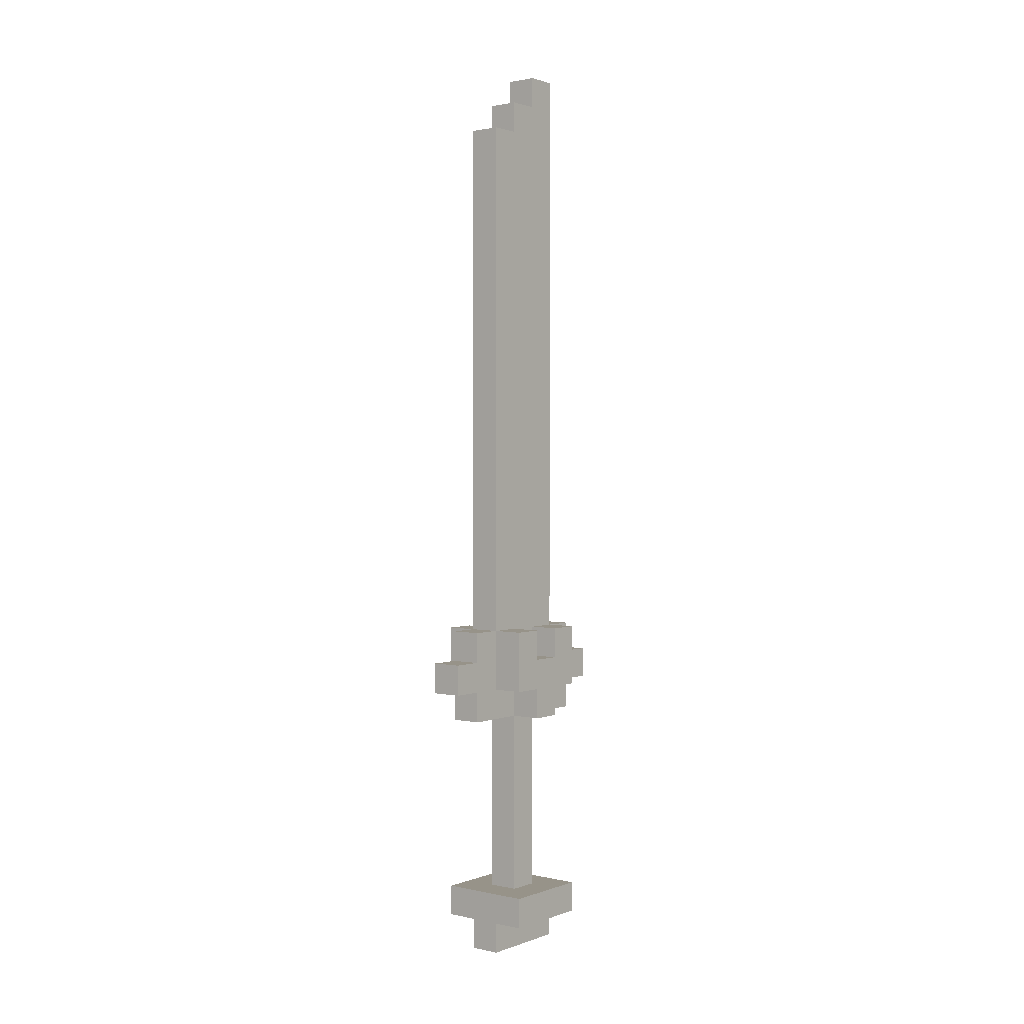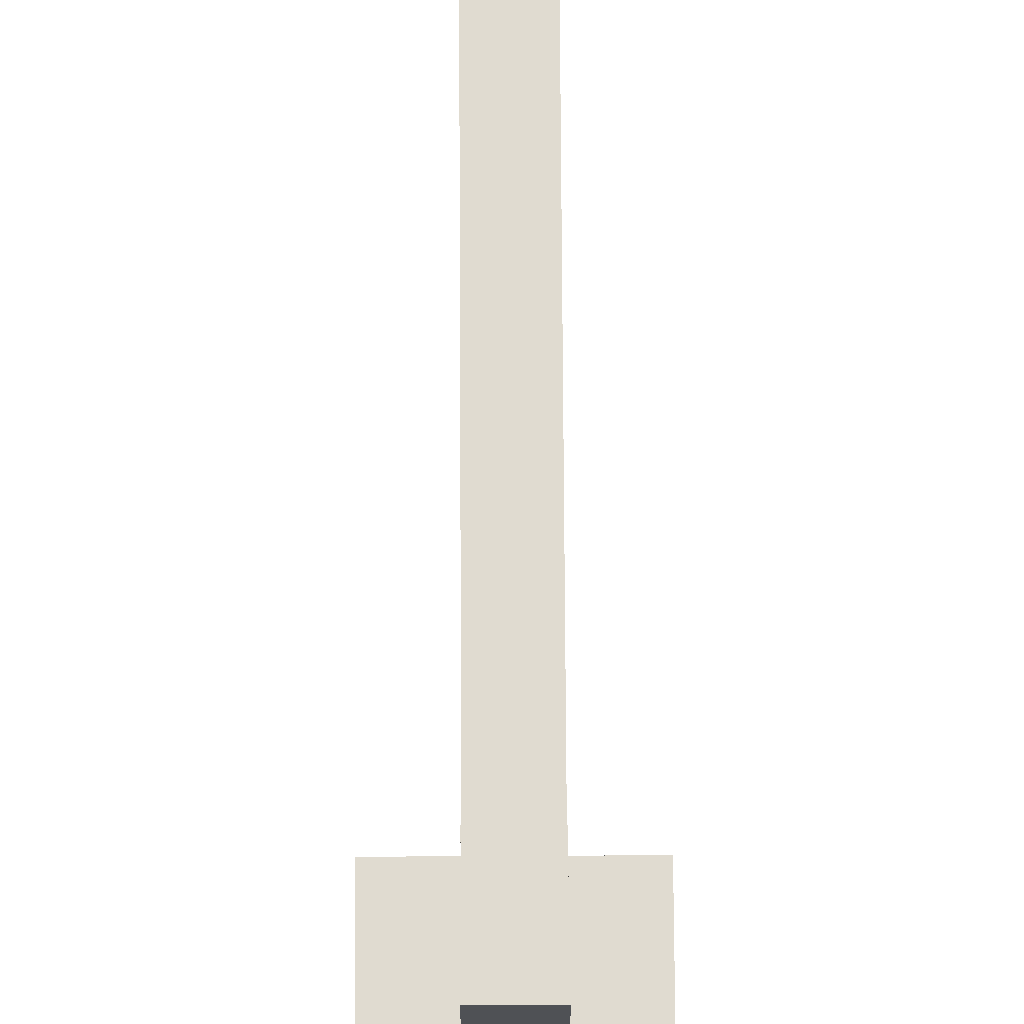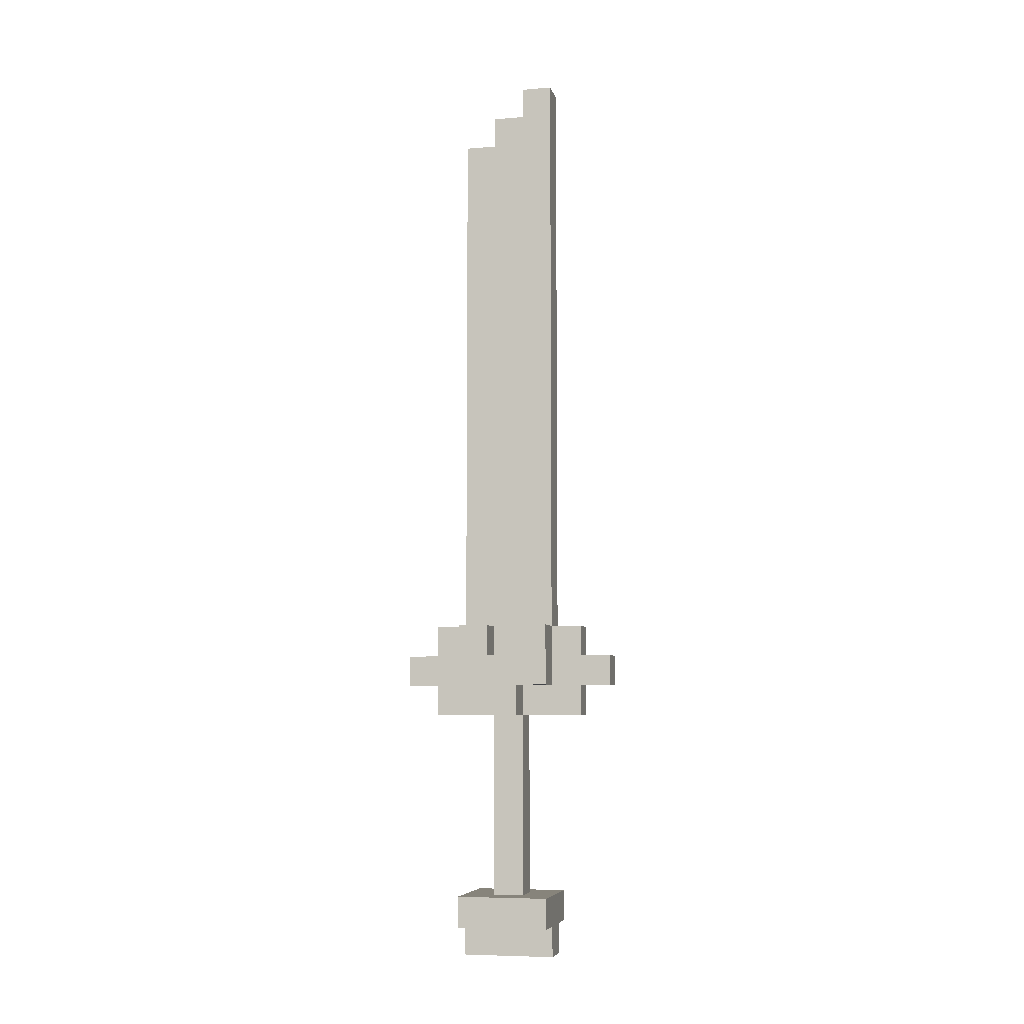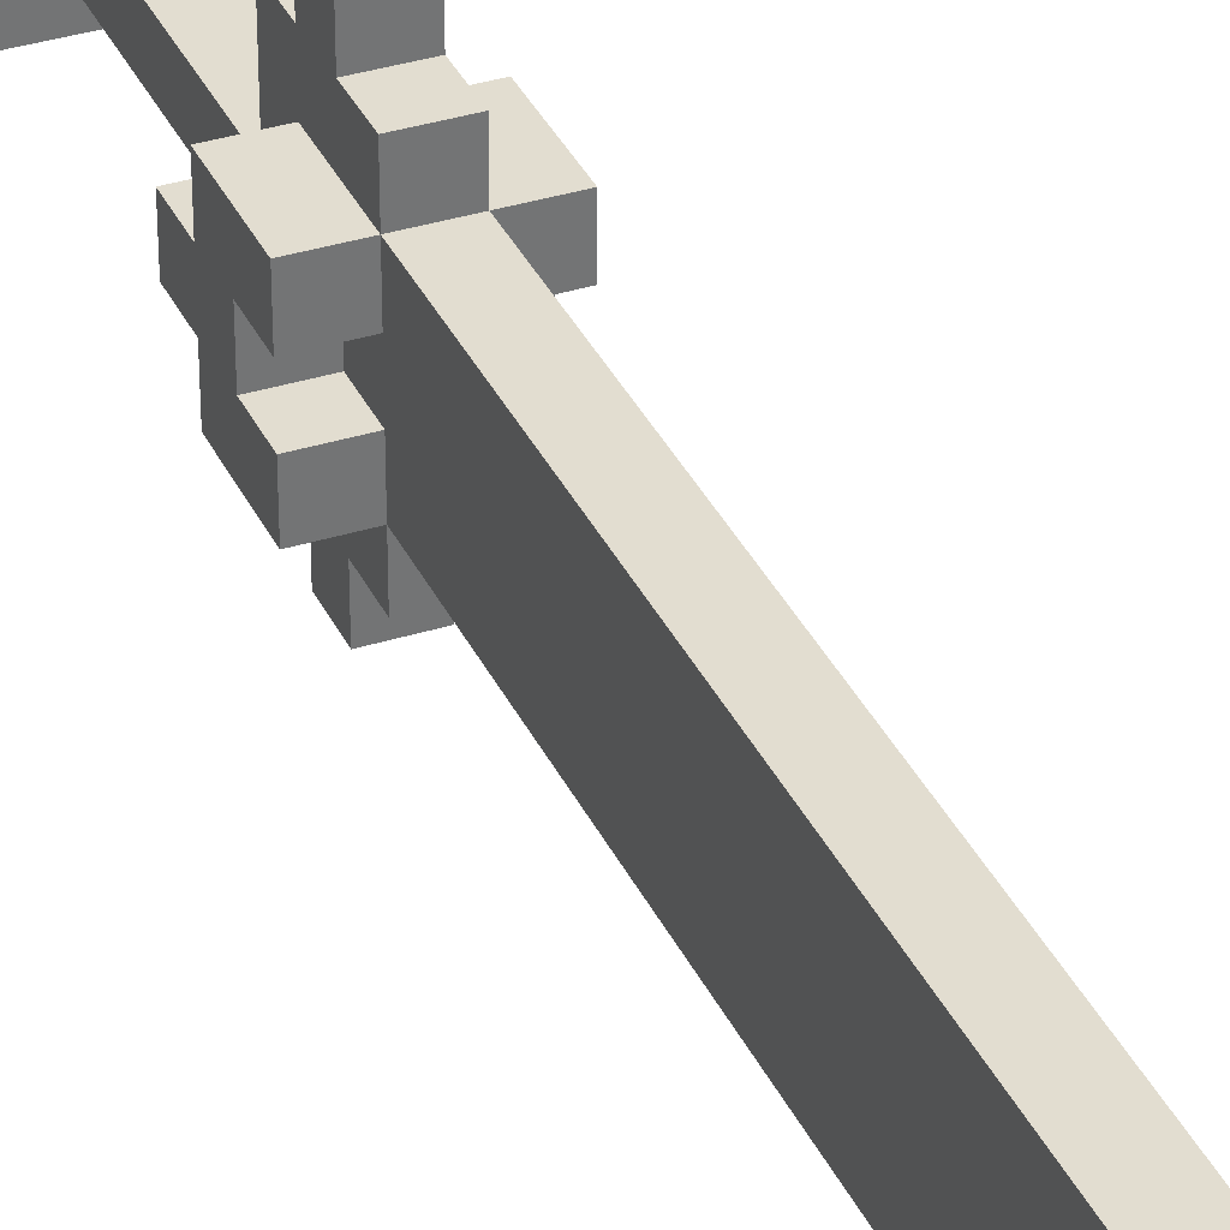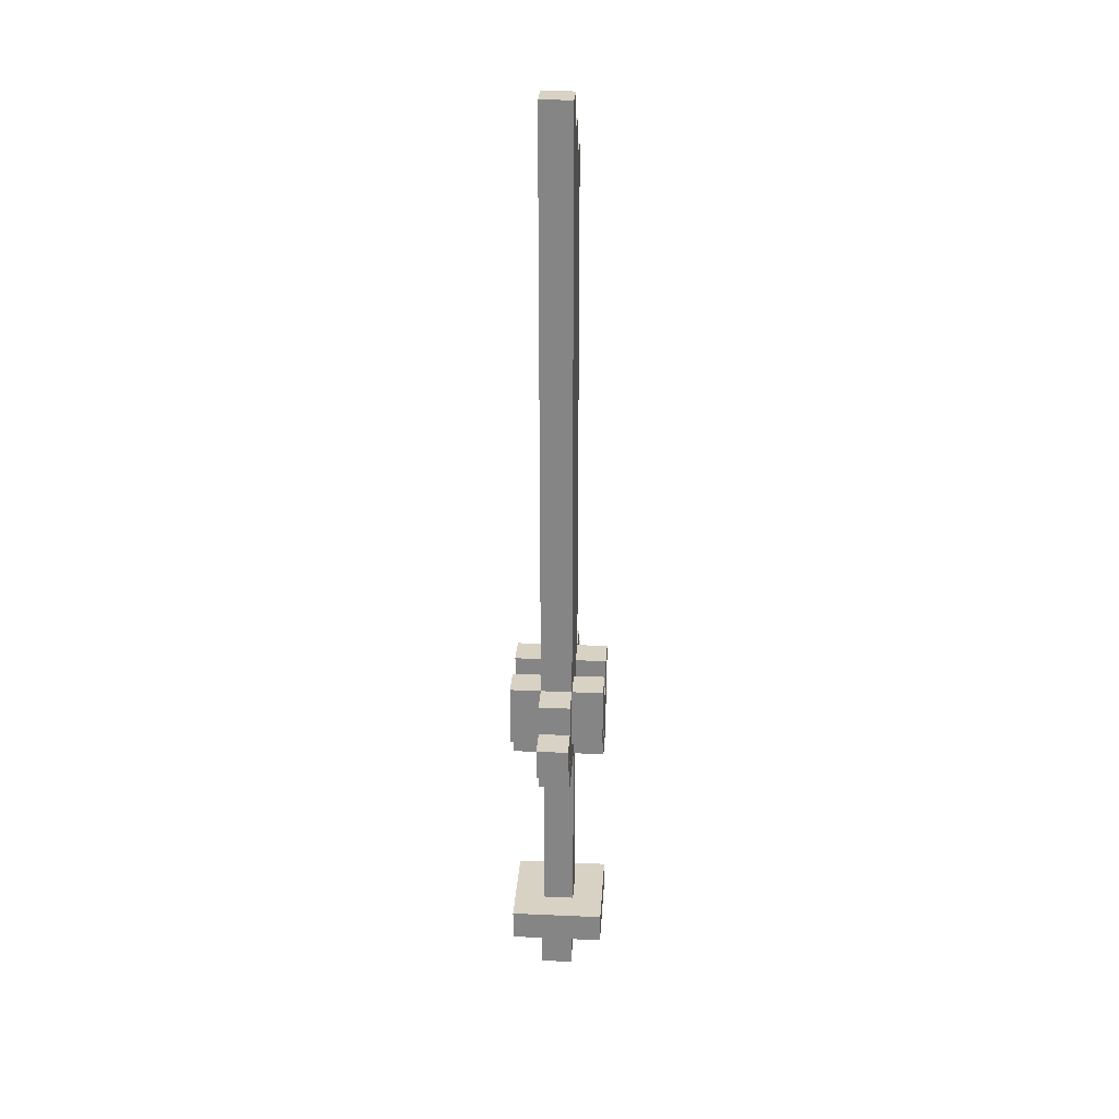
<metadata>
{"format":"obj","ext":"obj","renderer":"f3d","projection":"perspective","resolution":1024,"background":"white","views":[{"elev":1.5,"azim":38.4,"up":"+Z"},{"elev":70.1,"azim":179.7,"up":"+Y"},{"elev":-6.9,"azim":103.2,"up":"+Z"},{"elev":35.2,"azim":-22.6,"up":"+Y"},{"elev":27.7,"azim":-176.2,"up":"+Z"}]}
</metadata>
<code>
o VS_Knights_Props_Sword_Captain_001
v -0.15 -0.05027 0.603
v -0.15 -0.1503 0.403
v -0.15 -0.1503 0.603
v -0.15 -0.05027 0.503
v -0.15 -0.05027 0.403
v -0.15 0.04973 0.503
v -0.15 -0.05027 0.303
v -0.15 0.04973 0.403
v -0.15 0.04973 0.303
v -0.15 0.1497 0.603
v -0.15 0.04973 0.603
v -0.15 0.1497 0.403
v -0.15 0.1497 -0.297
v -0.15 -0.1503 -0.397
v -0.15 -0.1503 -0.297
v -0.15 0.1497 -0.397
v -0.05 -0.2503 0.503
v -0.05 -0.3503 0.403
v -0.05 -0.3503 0.503
v -0.05 -0.2503 0.403
v -0.05 -0.1503 0.603
v -0.05 -0.2503 0.603
v -0.05 -0.2503 0.303
v -0.05 -0.1503 0.403
v -0.05 -0.05027 2.303
v -0.05 -0.1503 0.703
v -0.05 -0.1503 2.303
v -0.05 -0.05027 0.703
v -0.05 -0.05027 0.603
v -0.05 -0.05027 0.403
v -0.05 -0.05027 0.303
v -0.05 0.04973 2.403
v -0.05 -0.05027 2.403
v -0.05 0.04973 2.303
v -0.05 0.04973 0.703
v -0.05 0.04973 0.603
v -0.05 -0.05027 0.503
v -0.05 0.04973 0.503
v -0.05 0.04973 0.303
v -0.05 -0.05027 0.203
v -0.05 0.04973 0.203
v -0.05 -0.05027 0.103
v -0.05 0.04973 0.103
v -0.05 -0.05027 0.002983
v -0.05 0.04973 0.002983
v -0.05 -0.05027 -0.09702
v -0.05 0.04973 -0.09702
v -0.05 -0.05027 -0.197
v -0.05 0.04973 -0.197
v -0.05 -0.05027 -0.297
v -0.05 0.04973 -0.297
v -0.05 0.1497 2.503
v -0.05 0.04973 2.503
v -0.05 0.1497 0.703
v -0.05 0.1497 0.603
v -0.05 0.1497 0.403
v -0.05 0.04973 0.403
v -0.05 0.1497 -0.397
v -0.05 -0.1503 -0.497
v -0.05 -0.1503 -0.397
v -0.05 0.1497 -0.497
v -0.05 0.2497 0.603
v -0.05 0.2497 0.503
v -0.05 0.2497 0.403
v -0.05 0.2497 0.303
v -0.05 0.3497 0.503
v -0.05 0.3497 0.403
v 0.05 -0.3503 0.503
v 0.05 -0.3503 0.403
v 0.05 -0.2503 0.503
v 0.05 -0.2503 0.403
v 0.05 -0.2503 0.603
v 0.05 -0.1503 0.603
v 0.05 -0.2503 0.303
v 0.05 -0.1503 0.403
v 0.05 -0.1503 2.303
v 0.05 -0.1503 0.703
v 0.05 -0.05027 2.303
v 0.05 -0.05027 0.703
v 0.05 -0.05027 0.603
v 0.05 -0.05027 0.403
v 0.05 -0.05027 0.303
v 0.05 -0.05027 2.403
v 0.05 0.04973 2.403
v 0.05 0.04973 2.303
v 0.05 0.04973 0.703
v 0.05 -0.05027 0.503
v 0.05 0.04973 0.603
v 0.05 0.04973 0.503
v 0.05 -0.05027 0.203
v 0.05 0.04973 0.303
v 0.05 -0.05027 0.103
v 0.05 0.04973 0.203
v 0.05 -0.05027 0.002983
v 0.05 0.04973 0.103
v 0.05 -0.05027 -0.09702
v 0.05 0.04973 0.002983
v 0.05 -0.05027 -0.197
v 0.05 0.04973 -0.09702
v 0.05 -0.05027 -0.297
v 0.05 0.04973 -0.197
v 0.05 0.04973 -0.297
v 0.05 0.1497 2.503
v 0.05 0.04973 2.503
v 0.05 0.1497 0.703
v 0.05 0.1497 0.603
v 0.05 0.04973 0.403
v 0.05 0.1497 0.403
v 0.05 -0.1503 -0.397
v 0.05 -0.1503 -0.497
v 0.05 0.1497 -0.397
v 0.05 0.1497 -0.497
v 0.05 0.2497 0.603
v 0.05 0.2497 0.503
v 0.05 0.2497 0.403
v 0.05 0.2497 0.303
v 0.05 0.3497 0.503
v 0.05 0.3497 0.403
v 0.15 -0.1503 0.603
v 0.15 -0.1503 0.403
v 0.15 -0.05027 0.603
v 0.15 -0.05027 0.503
v 0.15 -0.05027 0.403
v 0.15 -0.05027 0.303
v 0.15 0.04973 0.503
v 0.15 0.04973 0.403
v 0.15 0.04973 0.303
v 0.15 0.04973 0.603
v 0.15 0.1497 0.603
v 0.15 0.1497 0.403
v 0.15 -0.1503 -0.297
v 0.15 -0.1503 -0.397
v 0.15 0.1497 -0.297
v 0.15 0.1497 -0.397
v 0.05 0.04973 2.503
v -0.05 0.1497 2.503
v -0.05 0.04973 2.503
v 0.05 0.1497 2.503
v 0.05 -0.05027 2.403
v -0.05 0.04973 2.403
v -0.05 -0.05027 2.403
v 0.05 0.04973 2.403
v 0.05 -0.1503 2.303
v -0.05 -0.05027 2.303
v -0.05 -0.1503 2.303
v 0.05 -0.05027 2.303
v -0.05 -0.1503 0.603
v -0.15 -0.05027 0.603
v -0.15 -0.1503 0.603
v -0.05 -0.05027 0.603
v -0.05 0.04973 0.603
v -0.15 0.1497 0.603
v -0.15 0.04973 0.603
v -0.05 0.1497 0.603
v 0.05 -0.2503 0.603
v -0.05 -0.2503 0.603
v 0.05 -0.1503 0.603
v 0.05 0.1497 0.603
v -0.05 0.2497 0.603
v 0.05 0.2497 0.603
v 0.15 -0.1503 0.603
v 0.05 -0.05027 0.603
v 0.15 -0.05027 0.603
v 0.15 0.04973 0.603
v 0.05 0.04973 0.603
v 0.15 0.1497 0.603
v -0.05 -0.05027 0.503
v -0.15 0.04973 0.503
v -0.15 -0.05027 0.503
v -0.05 0.04973 0.503
v 0.05 -0.3503 0.503
v -0.05 -0.2503 0.503
v -0.05 -0.3503 0.503
v 0.05 -0.2503 0.503
v 0.05 0.2497 0.503
v -0.05 0.3497 0.503
v -0.05 0.2497 0.503
v 0.05 0.3497 0.503
v 0.15 -0.05027 0.503
v 0.05 0.04973 0.503
v 0.05 -0.05027 0.503
v 0.15 0.04973 0.503
v -0.05 -0.05027 -0.297
v -0.15 0.1497 -0.297
v -0.15 -0.1503 -0.297
v -0.05 0.04973 -0.297
v 0.05 -0.05027 -0.297
v 0.05 0.04973 -0.297
v 0.15 -0.1503 -0.297
v 0.15 0.1497 -0.297
v -0.15 -0.1503 0.403
v -0.15 -0.05027 0.403
v -0.05 -0.1503 0.403
v -0.05 -0.05027 0.403
v -0.15 0.04973 0.403
v -0.15 0.1497 0.403
v -0.05 0.04973 0.403
v -0.05 0.1497 0.403
v -0.05 -0.3503 0.403
v -0.05 -0.2503 0.403
v 0.05 -0.3503 0.403
v 0.05 -0.2503 0.403
v -0.05 0.2497 0.403
v -0.05 0.3497 0.403
v 0.05 0.2497 0.403
v 0.05 0.3497 0.403
v 0.05 -0.1503 0.403
v 0.05 -0.05027 0.403
v 0.15 -0.1503 0.403
v 0.15 -0.05027 0.403
v 0.05 0.04973 0.403
v 0.05 0.1497 0.403
v 0.15 0.04973 0.403
v 0.15 0.1497 0.403
v -0.15 -0.05027 0.303
v -0.15 0.04973 0.303
v -0.05 -0.05027 0.303
v -0.05 0.04973 0.303
v -0.05 -0.2503 0.303
v 0.05 -0.2503 0.303
v 0.05 -0.05027 0.303
v -0.05 0.2497 0.303
v 0.05 0.04973 0.303
v 0.05 0.2497 0.303
v 0.15 -0.05027 0.303
v 0.15 0.04973 0.303
v -0.15 -0.1503 -0.397
v -0.15 0.1497 -0.397
v -0.05 -0.1503 -0.397
v -0.05 0.1497 -0.397
v 0.05 -0.1503 -0.397
v 0.05 0.1497 -0.397
v 0.15 -0.1503 -0.397
v 0.15 0.1497 -0.397
v -0.05 -0.1503 -0.497
v -0.05 0.1497 -0.497
v 0.05 -0.1503 -0.497
v 0.05 0.1497 -0.497
v -0.05 -0.3503 0.403
v 0.05 -0.3503 0.503
v -0.05 -0.3503 0.503
v 0.05 -0.3503 0.403
v -0.05 -0.2503 0.503
v 0.05 -0.2503 0.603
v -0.05 -0.2503 0.603
v 0.05 -0.2503 0.503
v -0.05 -0.2503 0.303
v 0.05 -0.2503 0.403
v -0.05 -0.2503 0.403
v 0.05 -0.2503 0.303
v -0.05 -0.1503 0.703
v 0.05 -0.1503 2.303
v -0.05 -0.1503 2.303
v 0.05 -0.1503 0.703
v -0.05 -0.1503 0.603
v 0.05 -0.1503 0.603
v -0.15 -0.1503 0.403
v -0.15 -0.1503 0.603
v -0.05 -0.1503 0.403
v 0.05 -0.1503 0.403
v 0.15 -0.1503 0.603
v 0.15 -0.1503 0.403
v -0.15 -0.1503 -0.397
v 0.15 -0.1503 -0.297
v -0.15 -0.1503 -0.297
v -0.05 -0.1503 -0.397
v 0.05 -0.1503 -0.397
v 0.15 -0.1503 -0.397
v -0.05 -0.1503 -0.497
v 0.05 -0.1503 -0.497
v -0.05 -0.05027 2.303
v 0.05 -0.05027 2.403
v -0.05 -0.05027 2.403
v 0.05 -0.05027 2.303
v -0.15 -0.05027 0.303
v -0.05 -0.05027 0.403
v -0.15 -0.05027 0.403
v -0.05 -0.05027 0.303
v 0.05 -0.05027 0.303
v 0.15 -0.05027 0.403
v 0.05 -0.05027 0.403
v 0.15 -0.05027 0.303
v -0.05 -0.05027 0.203
v 0.05 -0.05027 0.203
v -0.05 -0.05027 0.103
v 0.05 -0.05027 0.103
v -0.05 -0.05027 0.002983
v 0.05 -0.05027 0.002983
v -0.05 -0.05027 -0.09702
v 0.05 -0.05027 -0.09702
v -0.05 -0.05027 -0.197
v 0.05 -0.05027 -0.197
v -0.05 -0.05027 -0.297
v 0.05 -0.05027 -0.297
v -0.05 0.04973 2.403
v 0.05 0.04973 2.503
v -0.05 0.04973 2.503
v 0.05 0.04973 2.403
v -0.15 0.04973 0.503
v -0.05 0.04973 0.603
v -0.15 0.04973 0.603
v -0.05 0.04973 0.503
v 0.05 0.04973 0.503
v 0.15 0.04973 0.603
v 0.05 0.04973 0.603
v 0.15 0.04973 0.503
v -0.15 -0.05027 0.603
v -0.05 -0.05027 0.603
v -0.15 -0.05027 0.503
v -0.05 -0.05027 0.503
v 0.05 -0.05027 0.603
v 0.15 -0.05027 0.603
v 0.05 -0.05027 0.503
v 0.15 -0.05027 0.503
v -0.15 0.04973 0.403
v -0.05 0.04973 0.403
v -0.15 0.04973 0.303
v -0.05 0.04973 0.303
v 0.05 0.04973 0.403
v 0.15 0.04973 0.403
v 0.05 0.04973 0.303
v 0.15 0.04973 0.303
v -0.05 0.04973 0.203
v 0.05 0.04973 0.203
v -0.05 0.04973 0.103
v 0.05 0.04973 0.103
v -0.05 0.04973 0.002983
v 0.05 0.04973 0.002983
v -0.05 0.04973 -0.09702
v 0.05 0.04973 -0.09702
v -0.05 0.04973 -0.197
v 0.05 0.04973 -0.197
v -0.05 0.04973 -0.297
v 0.05 0.04973 -0.297
v -0.05 0.1497 2.503
v 0.05 0.1497 2.503
v -0.05 0.1497 0.703
v 0.05 0.1497 0.703
v -0.05 0.1497 0.603
v 0.05 0.1497 0.603
v -0.15 0.1497 0.603
v -0.15 0.1497 0.403
v -0.05 0.1497 0.403
v 0.15 0.1497 0.603
v 0.05 0.1497 0.403
v 0.15 0.1497 0.403
v -0.15 0.1497 -0.297
v 0.15 0.1497 -0.297
v -0.15 0.1497 -0.397
v -0.05 0.1497 -0.397
v 0.05 0.1497 -0.397
v 0.15 0.1497 -0.397
v -0.05 0.1497 -0.497
v 0.05 0.1497 -0.497
v -0.05 0.2497 0.603
v 0.05 0.2497 0.603
v -0.05 0.2497 0.503
v 0.05 0.2497 0.503
v -0.05 0.2497 0.403
v 0.05 0.2497 0.403
v -0.05 0.2497 0.303
v 0.05 0.2497 0.303
v -0.05 0.3497 0.503
v 0.05 0.3497 0.503
v -0.05 0.3497 0.403
v 0.05 0.3497 0.403
f 1 2 3
f 4 2 1
f 5 2 4
f 6 7 5
f 6 5 4
f 8 7 6
f 9 7 8
f 10 6 11
f 10 8 6
f 12 8 10
f 13 14 15
f 16 14 13
f 17 18 19
f 20 18 17
f 21 17 22
f 21 20 17
f 21 23 20
f 24 23 21
f 25 26 27
f 28 21 26
f 28 26 25
f 29 21 28
f 30 23 24
f 31 23 30
f 32 25 33
f 34 28 25
f 34 29 28
f 34 25 32
f 35 29 34
f 36 37 29
f 36 29 35
f 38 37 36
f 39 40 31
f 41 42 40
f 41 40 39
f 43 44 42
f 43 42 41
f 45 46 44
f 45 44 43
f 47 48 46
f 47 46 45
f 49 50 48
f 49 48 47
f 51 50 49
f 52 35 34
f 52 32 53
f 52 34 32
f 54 36 35
f 54 35 52
f 55 36 54
f 56 39 57
f 58 59 60
f 61 59 58
f 62 56 55
f 63 56 62
f 64 39 56
f 64 56 63
f 65 39 64
f 66 64 63
f 67 64 66
f 68 69 70
f 70 69 71
f 72 70 73
f 70 71 73
f 71 74 73
f 73 74 75
f 76 77 78
f 77 73 79
f 78 77 79
f 79 73 80
f 75 74 81
f 81 74 82
f 83 78 84
f 78 79 85
f 79 80 85
f 84 78 85
f 85 80 86
f 80 87 88
f 86 80 88
f 88 87 89
f 82 90 91
f 90 92 93
f 91 90 93
f 92 94 95
f 93 92 95
f 94 96 97
f 95 94 97
f 96 98 99
f 97 96 99
f 98 100 101
f 99 98 101
f 101 100 102
f 85 86 103
f 104 84 103
f 84 85 103
f 86 88 105
f 103 86 105
f 105 88 106
f 107 91 108
f 109 110 111
f 111 110 112
f 106 108 113
f 113 108 114
f 108 91 115
f 114 108 115
f 115 91 116
f 114 115 117
f 117 115 118
f 119 120 121
f 121 120 122
f 122 120 123
f 123 124 125
f 122 123 125
f 125 124 126
f 126 124 127
f 128 125 129
f 125 126 129
f 129 126 130
f 131 132 133
f 133 132 134
f 135 136 137
f 138 136 135
f 139 140 141
f 142 140 139
f 143 144 145
f 146 144 143
f 147 148 149
f 150 148 147
f 151 152 153
f 154 152 151
f 155 147 156
f 157 147 155
f 158 159 154
f 160 159 158
f 161 162 157
f 163 162 161
f 164 158 165
f 166 158 164
f 167 168 169
f 170 168 167
f 171 172 173
f 174 172 171
f 175 176 177
f 178 176 175
f 179 180 181
f 182 180 179
f 183 184 185
f 186 184 183
f 187 183 185
f 188 184 186
f 189 187 185
f 189 188 187
f 190 184 188
f 190 188 189
f 191 192 193
f 193 192 194
f 195 196 197
f 197 196 198
f 199 200 201
f 201 200 202
f 203 204 205
f 205 204 206
f 207 208 209
f 209 208 210
f 211 212 213
f 213 212 214
f 215 216 217
f 217 216 218
f 219 217 220
f 220 217 221
f 218 222 223
f 223 222 224
f 221 223 225
f 225 223 226
f 227 228 229
f 229 228 230
f 231 232 233
f 233 232 234
f 235 236 237
f 237 236 238
f 239 240 241
f 242 240 239
f 243 244 245
f 246 244 243
f 247 248 249
f 250 248 247
f 251 252 253
f 254 252 251
f 255 254 251
f 256 254 255
f 257 255 258
f 259 255 257
f 260 261 256
f 262 261 260
f 263 264 265
f 266 264 263
f 267 264 266
f 268 264 267
f 269 267 266
f 270 267 269
f 271 272 273
f 274 272 271
f 275 276 277
f 278 276 275
f 279 280 281
f 282 280 279
f 283 279 278
f 284 279 283
f 285 284 283
f 286 284 285
f 287 286 285
f 288 286 287
f 289 288 287
f 290 288 289
f 291 290 289
f 292 290 291
f 293 292 291
f 294 292 293
f 295 296 297
f 298 296 295
f 299 300 301
f 302 300 299
f 303 304 305
f 306 304 303
f 307 308 309
f 309 308 310
f 311 312 313
f 313 312 314
f 315 316 317
f 317 316 318
f 319 320 321
f 321 320 322
f 318 321 323
f 323 321 324
f 323 324 325
f 325 324 326
f 325 326 327
f 327 326 328
f 327 328 329
f 329 328 330
f 329 330 331
f 331 330 332
f 331 332 333
f 333 332 334
f 335 336 337
f 337 336 338
f 337 338 339
f 339 338 340
f 341 339 342
f 342 339 343
f 340 344 345
f 345 344 346
f 347 348 349
f 349 348 350
f 350 348 351
f 351 348 352
f 350 351 353
f 353 351 354
f 355 356 357
f 357 356 358
f 359 360 361
f 361 360 362
f 363 364 365
f 365 364 366

</code>
